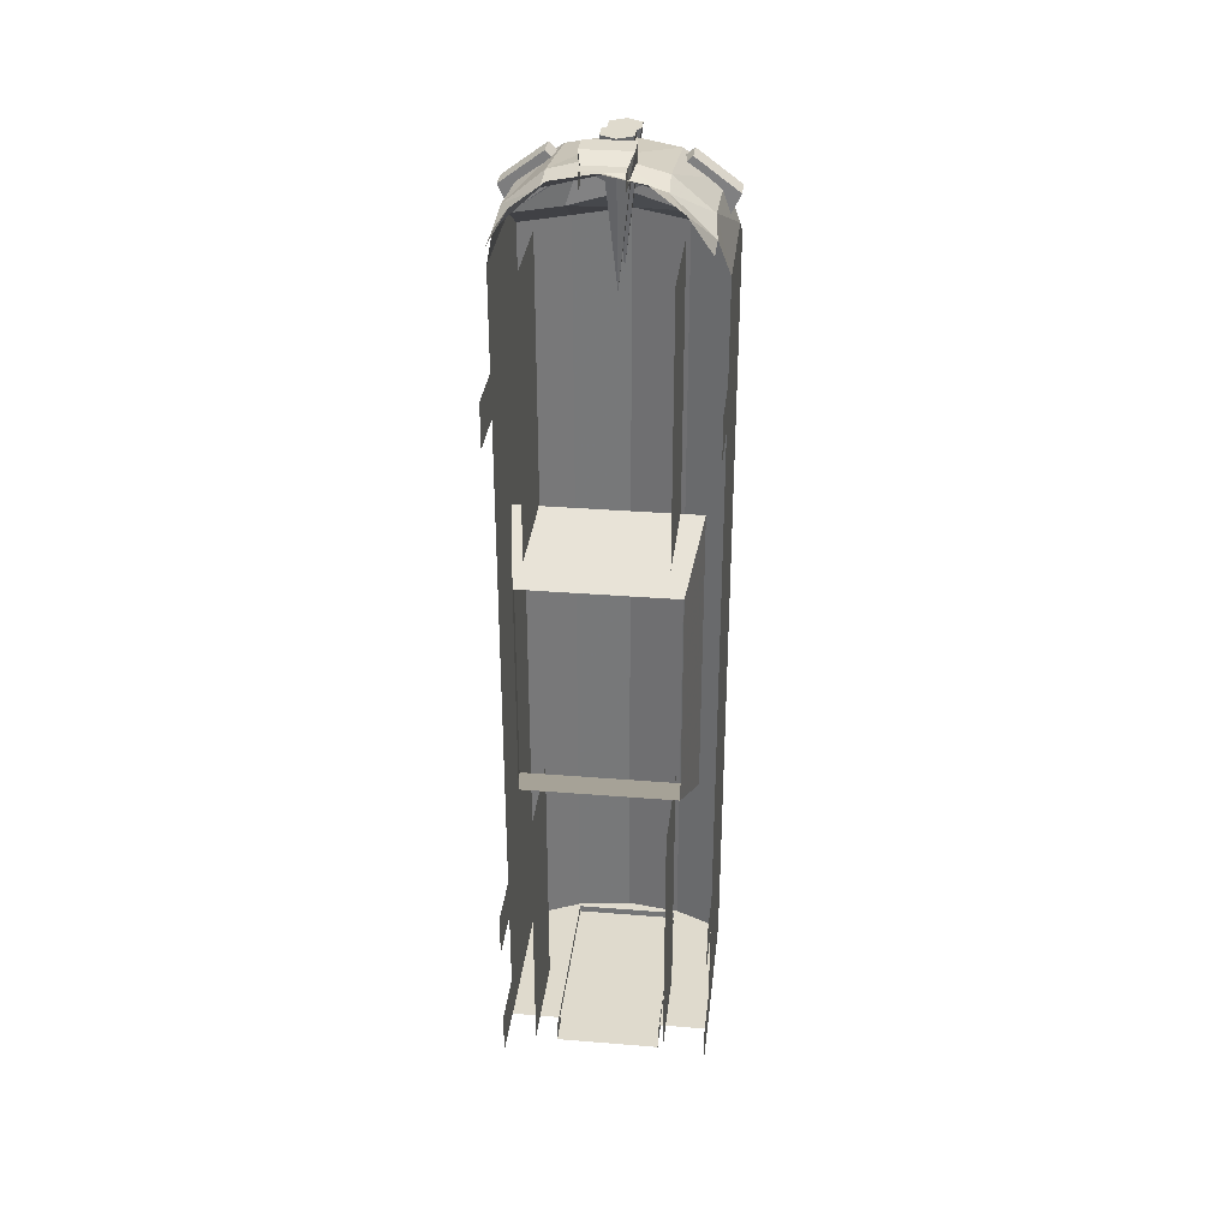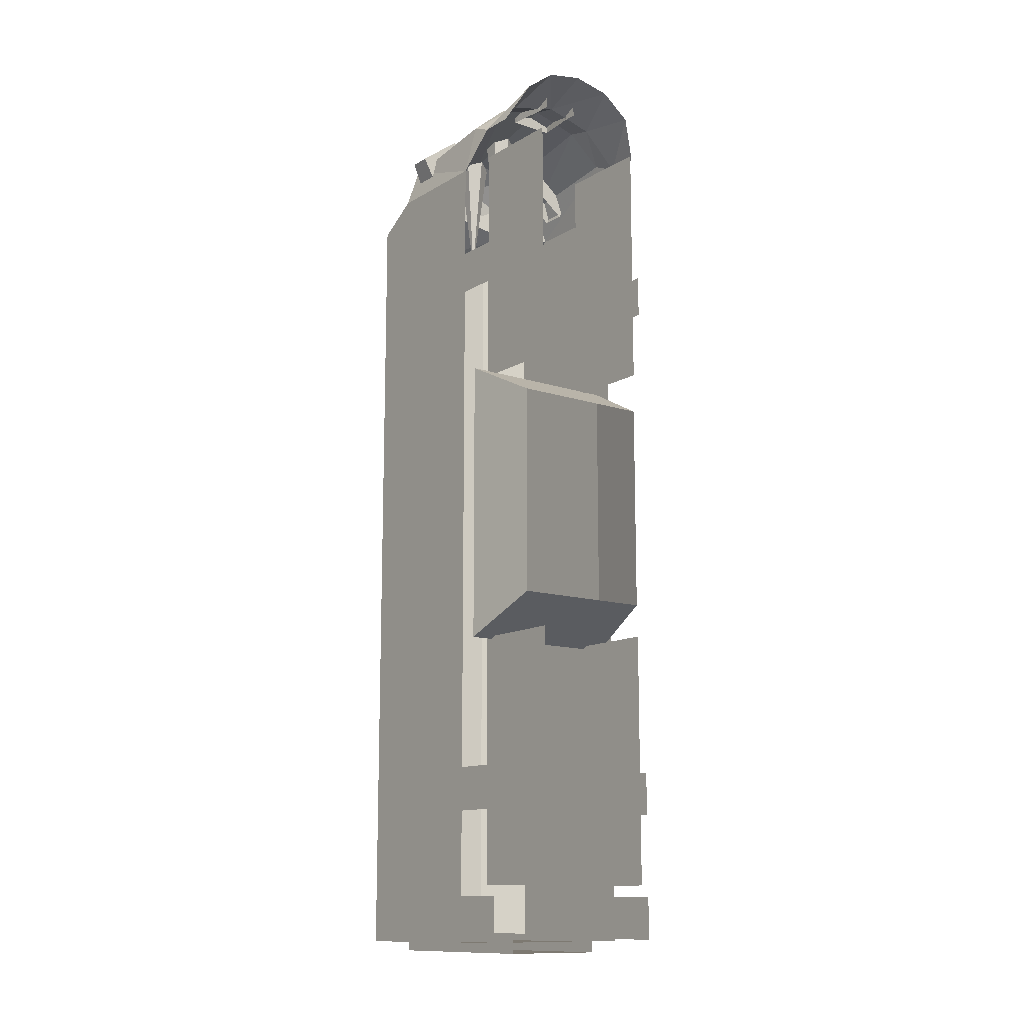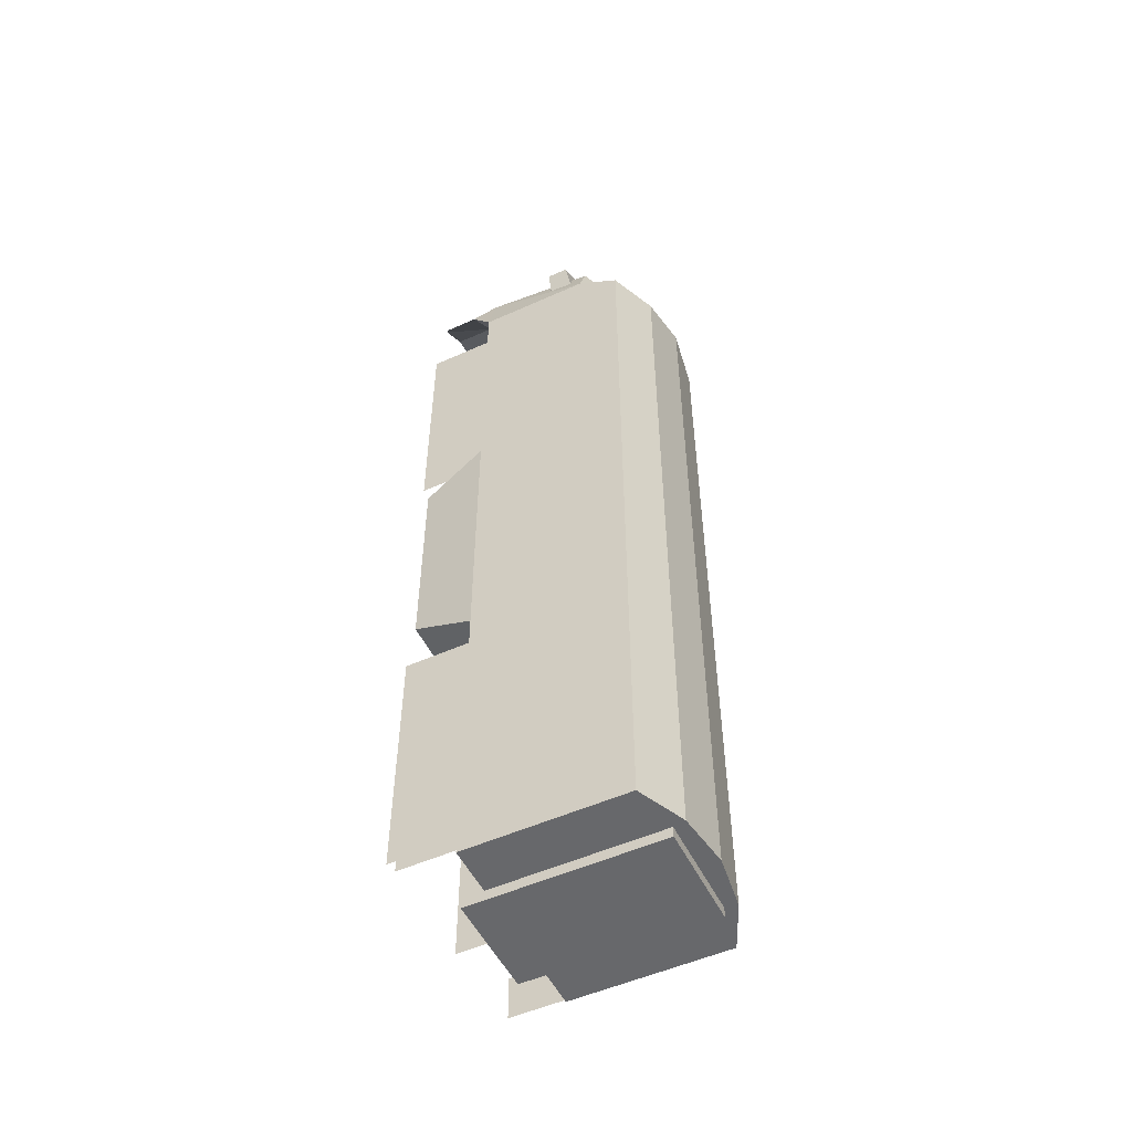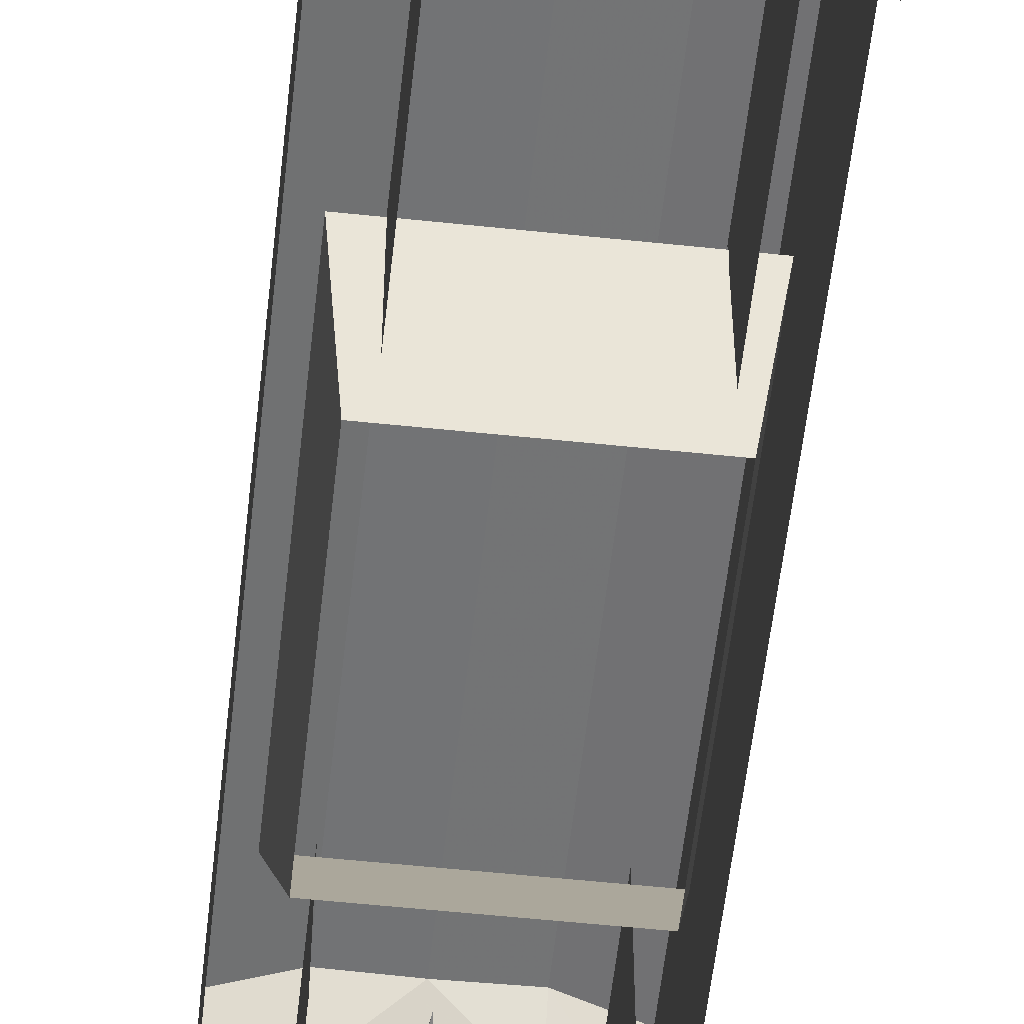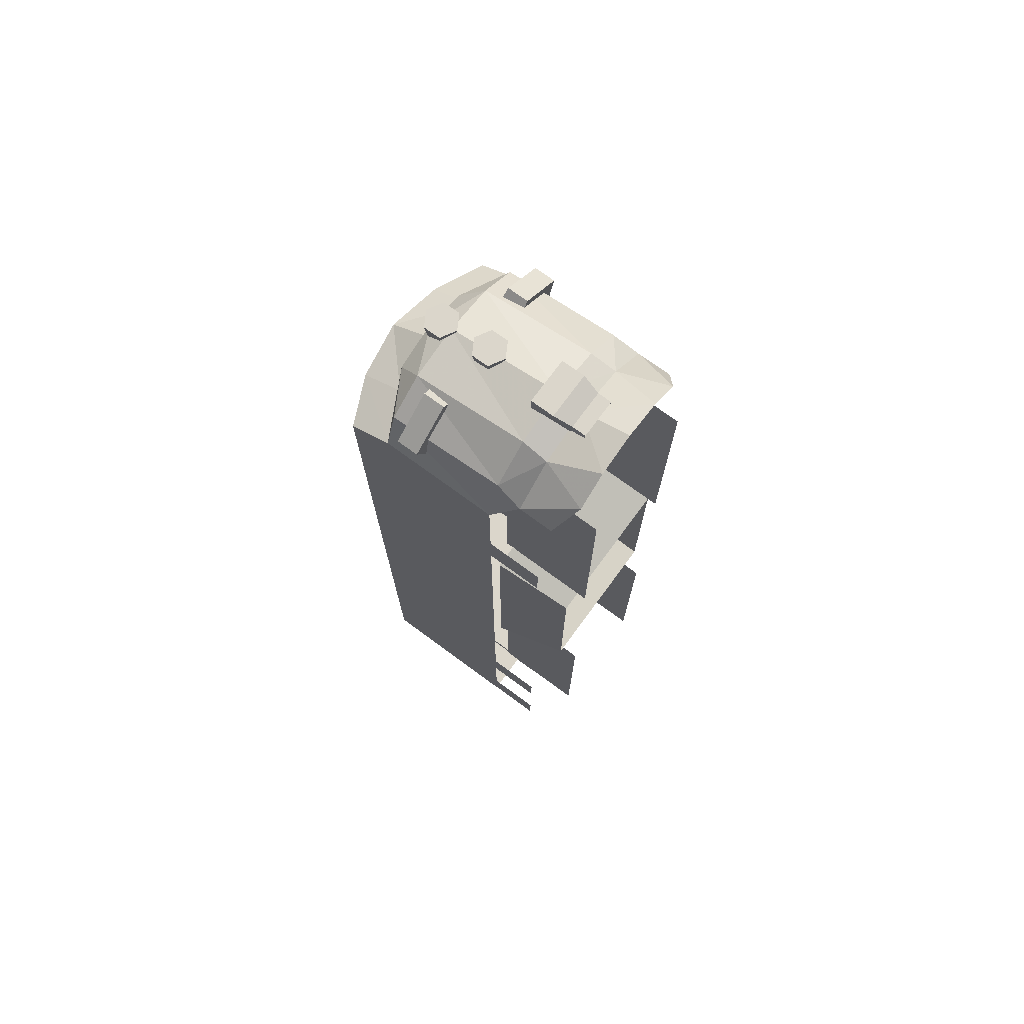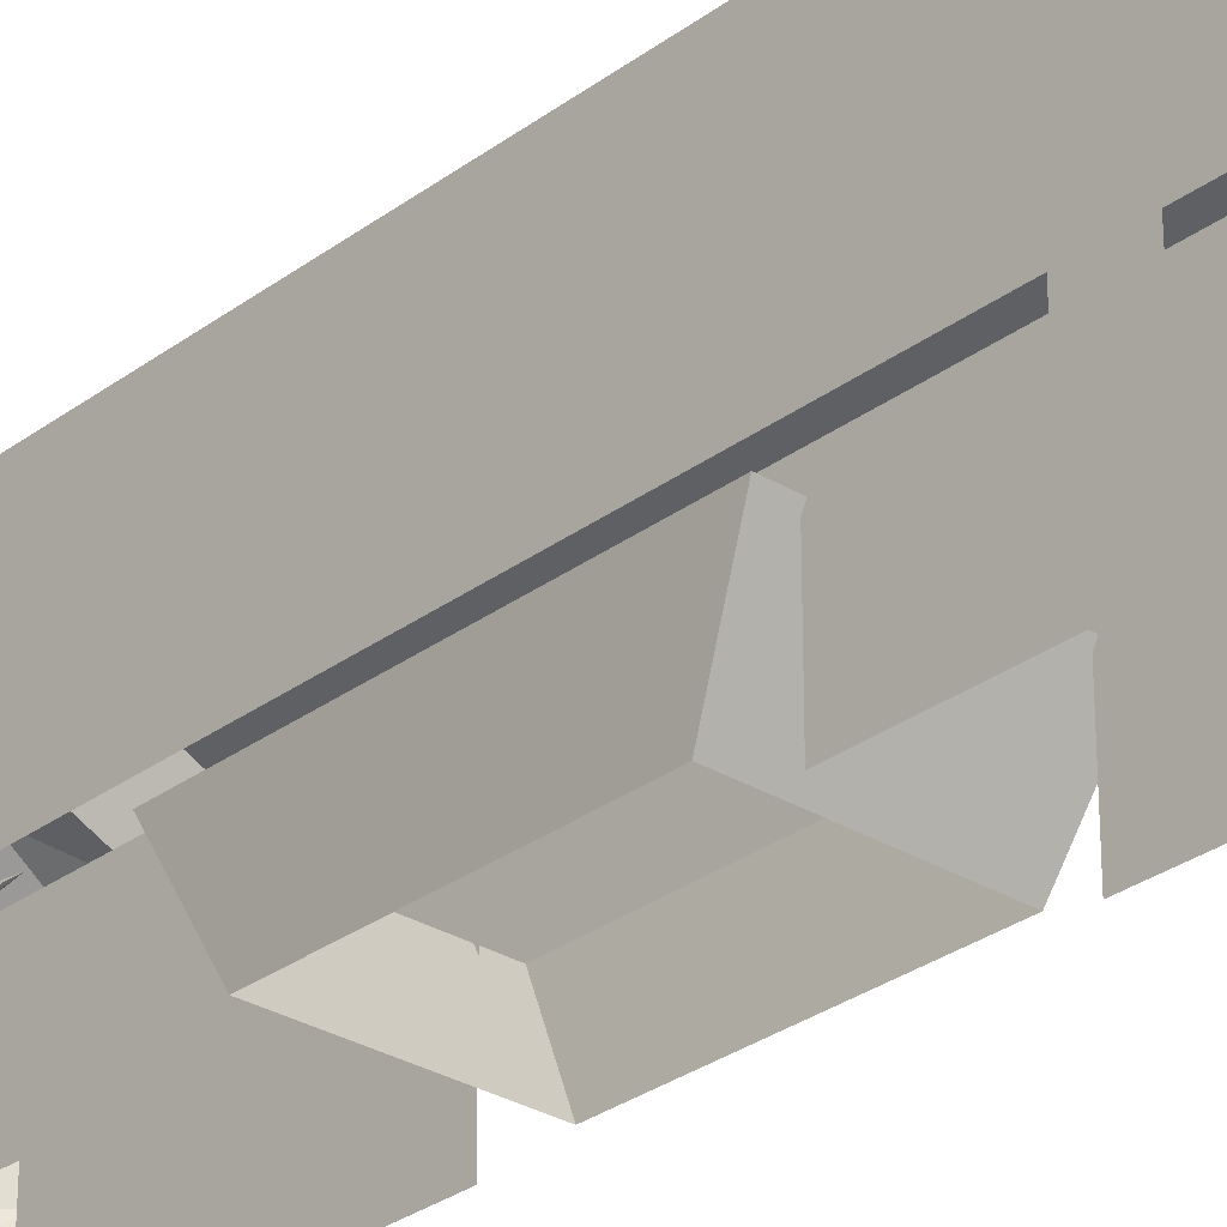
<metadata>
{"format":"obj","ext":"obj","renderer":"f3d","projection":"perspective","resolution":1024,"background":"white","views":[{"elev":32.7,"azim":6.4,"up":"+Z"},{"elev":-12.7,"azim":-36.9,"up":"+Z"},{"elev":-52.5,"azim":115.8,"up":"+Z"},{"elev":-56.3,"azim":173.7,"up":"+Y"},{"elev":73.6,"azim":-53.7,"up":"+Z"},{"elev":-29.2,"azim":137.7,"up":"+Y"}]}
</metadata>
<code>
o Cube.009
v -0.9641 0.08741 -2.232
v -0.9641 0.08741 -6.199
v 0.9641 0.08741 -6.199
v 0.9641 0.08741 -2.232
v -0.9641 1.607 -2.232
v -0.9641 1.607 -6.199
v 0.9641 1.607 -6.199
v 0.9641 1.607 -2.232
v -0.9641 0.08741 6.177
v -0.9641 0.08741 2.21
v 0.9641 0.08741 2.21
v 0.9641 0.08741 6.177
v -0.9641 1.607 6.177
v -0.9641 1.607 2.21
v 0.9641 1.607 2.21
v 0.9641 1.607 6.177
v -1.149 0.2948 1.651
v -1.149 0.2948 -1.671
v 1.132 0.2948 -1.671
v 1.132 0.2948 1.651
v -1.33 1.486 2.256
v -1.33 1.486 -2.276
v 1.313 1.486 -2.276
v 1.313 1.486 2.256
v -1.554 1.468 4.224
v 1.554 1.468 4.224
v 1.554 1.468 3.547
v -0.9554 2.657 6.839
v -0.9554 2.983 6.839
v -1.595 2.657 6.36
v -1.595 2.983 6.36
v -0.6589 3.012 6.562
v -0.6589 2.628 6.562
v -1.413 3.012 5.997
v -1.413 2.628 5.997
v -0.8286 3.579 5.725
v 0.8286 3.579 5.725
v 0 3.707 5.925
v -1.346 3.243 6.328
v 1.346 3.243 6.328
v -0.7773 3.243 6.731
v 0.7773 3.243 6.731
v 0 3.243 6.876
v -1.554 3.243 5.725
v 1.554 3.243 5.725
v 0 3.616 6.516
v 0.6684 3.631 6.234
v -0.6684 3.631 6.234
v 0 4.351 5.438
v -0.8286 4.236 5.33
v 0.8286 4.236 5.33
v -1.554 3.902 5.327
v 1.554 3.902 5.327
v 0 4.351 -7.081
v -0.8286 4.236 -7.081
v 0.8286 4.236 -7.081
v -1.554 3.902 -7.081
v 1.554 3.902 -7.081
v -1.346 1.468 6.56
v 1.346 1.468 6.56
v -0.7773 1.468 7.04
v 0.7773 1.468 7.04
v 0 1.468 7.244
v -1.554 1.468 5.725
v 1.554 1.468 5.725
v 0.35 1.652 7.376
v -0.35 1.652 7.376
v 0.35 1.292 7.376
v -0.35 1.292 7.376
v 0.2921 1.019 7.277
v -0.2921 1.019 7.277
v 0.2921 0.8096 7.277
v -0.2921 0.8096 7.277
v 0.2921 1.019 7.021
v -0.2921 1.019 7.021
v 0.2921 0.8096 7.021
v -0.2921 0.8096 7.021
v 0.35 1.652 7.021
v -0.35 1.652 7.021
v 0 0.3156 7.448
v 0.6 0.3156 7.33
v -0.6 0.3156 7.33
v 1.066 0.3156 6.973
v -1.066 0.3156 6.973
v 1.393 0.5442 6.378
v -1.393 0.5442 6.378
v 1.393 1.067 6.378
v -1.393 1.067 6.378
v 0.792 1.067 6.952
v -0.792 1.067 6.952
v 0 1.067 7.156
v -0 3.405 4.949
v 0 3.667 6.948
v 0.227 3.536 6.948
v 0.227 3.274 6.948
v -0 3.143 6.948
v -0.227 3.274 6.948
v -0.227 3.536 6.948
v -0 2.586 4.952
v 0 2.848 7.144
v 0.227 2.717 7.144
v 0.227 2.455 7.144
v -0 2.324 7.144
v -0.227 2.455 7.144
v -0.227 2.717 7.144
v 0.9554 2.657 6.839
v 0.9554 2.983 6.839
v 1.595 2.657 6.36
v 1.595 2.983 6.36
v 0.6589 3.012 6.562
v 0.6589 2.628 6.562
v 1.413 3.012 5.997
v 1.413 2.628 5.997
v -1.554 1.468 -7.081
v 1.554 1.468 -7.081
v -0.7965 1.143 -6.971
v 0.7965 1.143 -6.971
v -0.7965 1.143 -7.243
v 0.7965 1.143 -7.243
v -0.7965 4.051 -6.971
v 0.7965 4.051 -6.971
v -0.7965 4.051 -7.243
v 0.7965 4.051 -7.243
v -1.554 1.468 3.547
v -1.554 0.6092 4.224
v -1.554 0.6092 3.547
v 1.554 0.6092 4.224
v 1.554 0.6092 3.547
v -1.554 1.468 -4.376
v -1.554 1.468 -5.054
v 1.554 1.468 -4.376
v 1.554 1.468 -5.054
v -1.554 0.6092 -4.376
v -1.554 0.6092 -5.054
v 1.554 0.6092 -4.376
v 1.554 0.6092 -5.054
v -1.554 1.468 -6.37
v -1.554 1.468 -7.047
v 1.554 1.468 -6.37
v 1.554 1.468 -7.047
v -1.554 0.6092 -6.37
v -1.554 0.6092 -7.047
v 1.554 0.6092 -6.37
v 1.554 0.6092 -7.047
v -1.149 0.2948 1.651
v -1.33 1.486 2.256
v -1.33 1.486 -2.276
v -1.149 0.2948 -1.671
v 1.313 1.486 -2.276
v 1.132 0.2948 -1.671
v 1.313 1.486 2.256
v 1.132 0.2948 1.651
v -0.9554 2.657 6.839
v -0.9554 2.657 6.839
v -0.9554 2.983 6.839
v -0.9554 2.983 6.839
v -0.6589 2.628 6.562
v -1.413 3.012 5.997
v -1.595 2.983 6.36
v -1.595 2.983 6.36
v -1.595 2.657 6.36
v -1.595 2.657 6.36
v -0.6589 3.012 6.562
v -1.413 2.628 5.997
v 0 3.707 5.925
v -0.8286 3.579 5.725
v 0.8286 3.579 5.725
v 1.554 3.243 5.725
v 1.554 3.243 5.725
v -1.554 3.243 5.725
v -1.554 3.243 5.725
v -1.554 3.902 5.327
v -1.554 3.902 5.327
v 1.554 3.902 5.327
v 1.554 3.902 5.327
v 0.8286 4.236 5.33
v 0 4.351 5.438
v -0.8286 4.236 5.33
v 0.8286 4.236 -7.081
v 1.554 3.902 -7.081
v 1.554 3.902 -7.081
v 0 4.351 -7.081
v -0.8286 4.236 -7.081
v -1.554 3.902 -7.081
v -1.554 3.902 -7.081
v 0.35 1.652 7.376
v 0.35 1.652 7.376
v -0.35 1.652 7.376
v -0.35 1.652 7.376
v -0.35 1.292 7.376
v 0.35 1.292 7.376
v -0.2921 1.019 7.277
v 0.2921 1.019 7.277
v -0.2921 0.8096 7.277
v 0.2921 0.8096 7.277
v -0 3.405 4.949
v -0 3.405 4.949
v -0 3.405 4.949
v -0 3.405 4.949
v -0 3.405 4.949
v 0 3.667 6.948
v 0 3.667 6.948
v 0.227 3.536 6.948
v 0.227 3.536 6.948
v 0.227 3.274 6.948
v 0.227 3.274 6.948
v -0 3.143 6.948
v -0 3.143 6.948
v -0.227 3.274 6.948
v -0.227 3.274 6.948
v -0.227 3.536 6.948
v -0.227 3.536 6.948
v -0 2.586 4.952
v -0 2.586 4.952
v -0 2.586 4.952
v -0 2.586 4.952
v -0 2.586 4.952
v 0 2.848 7.144
v 0 2.848 7.144
v 0.227 2.717 7.144
v 0.227 2.717 7.144
v 0.227 2.455 7.144
v 0.227 2.455 7.144
v -0 2.324 7.144
v -0 2.324 7.144
v -0.227 2.455 7.144
v -0.227 2.455 7.144
v -0.227 2.717 7.144
v -0.227 2.717 7.144
v 0.9554 2.657 6.839
v 0.9554 2.657 6.839
v 0.9554 2.983 6.839
v 0.9554 2.983 6.839
v 0.6589 2.628 6.562
v 1.413 3.012 5.997
v 1.595 2.983 6.36
v 1.595 2.983 6.36
v 1.595 2.657 6.36
v 1.595 2.657 6.36
v 0.6589 3.012 6.562
v 1.413 2.628 5.997
v 1.554 1.468 -7.081
v -1.554 1.468 -7.081
v -0.7965 4.051 -7.243
v -0.7965 4.051 -7.243
v 0.7965 4.051 -7.243
v 0.7965 4.051 -7.243
v 0.7965 4.051 -6.971
v -0.7965 4.051 -6.971
v -0.7965 1.143 -7.243
v 0.7965 1.143 -7.243
v 0.35 1.652 7.021
v -0.35 1.652 7.021
f 5 6 2 1
f 7 8 4 3
f 13 14 10 9
f 15 16 12 11
f 21 22 18 17
f 147 23 19 148
f 149 24 20 150
f 151 146 145 152
f 31 155 32 34
f 158 35 30 159
f 160 161 28 29
f 153 162 164 33
f 156 154 157 163
f 42 46 43
f 46 42 47
f 46 47 38
f 38 47 37
f 42 40 47
f 37 47 45
f 45 47 40
f 43 46 41
f 46 48 41
f 41 48 39
f 44 39 48
f 44 48 36
f 36 48 38
f 46 38 48
f 39 171 64 59
f 42 43 63 62
f 40 42 62 60
f 169 40 60 65
f 43 41 61 63
f 41 39 59 61
f 86 84 88
f 85 87 83
f 87 89 83
f 83 89 81
f 88 84 90
f 84 82 90
f 82 80 91
f 81 91 80
f 89 91 81
f 90 82 91
f 64 88 59
f 88 90 59
f 59 90 61
f 63 61 90 91
f 63 91 89 62
f 60 62 89
f 89 87 60
f 60 87 65
f 169 65 115 180 175
f 171 173 184 114 64
f 53 51 167 168
f 49 165 167 51
f 166 165 49 50
f 170 166 50 52
f 176 174 58 56
f 172 178 55 57
f 177 176 56 54
f 178 177 54 55
f 66 67 69 68
f 68 69 71 70
f 71 73 72 70
f 195 76 74 193
f 191 193 74 78
f 78 187 191
f 192 75 77 194
f 190 79 75 192
f 190 189 79
f 201 98 97 96 95 94
f 92 211 93
f 196 209 212
f 197 207 210
f 198 205 208
f 199 203 206
f 200 202 204
f 218 105 104 103 102 101
f 109 112 110 232
f 235 236 108 113
f 237 107 106 238
f 230 111 241 239
f 233 240 234 231
f 181 242 243 185 183 182 179
f 120 121 123 122
f 116 249 244 250
f 118 245 246 119
f 251 247 248 117
f 133 129 130 134
f 135 136 132 131
f 141 137 138 142
f 143 144 140 139
f 99 100 220
f 213 221 222
f 214 223 224
f 215 225 226
f 216 227 228
f 217 229 219
f 188 186 252 253
f 125 25 124 126
f 127 128 27 26

</code>
